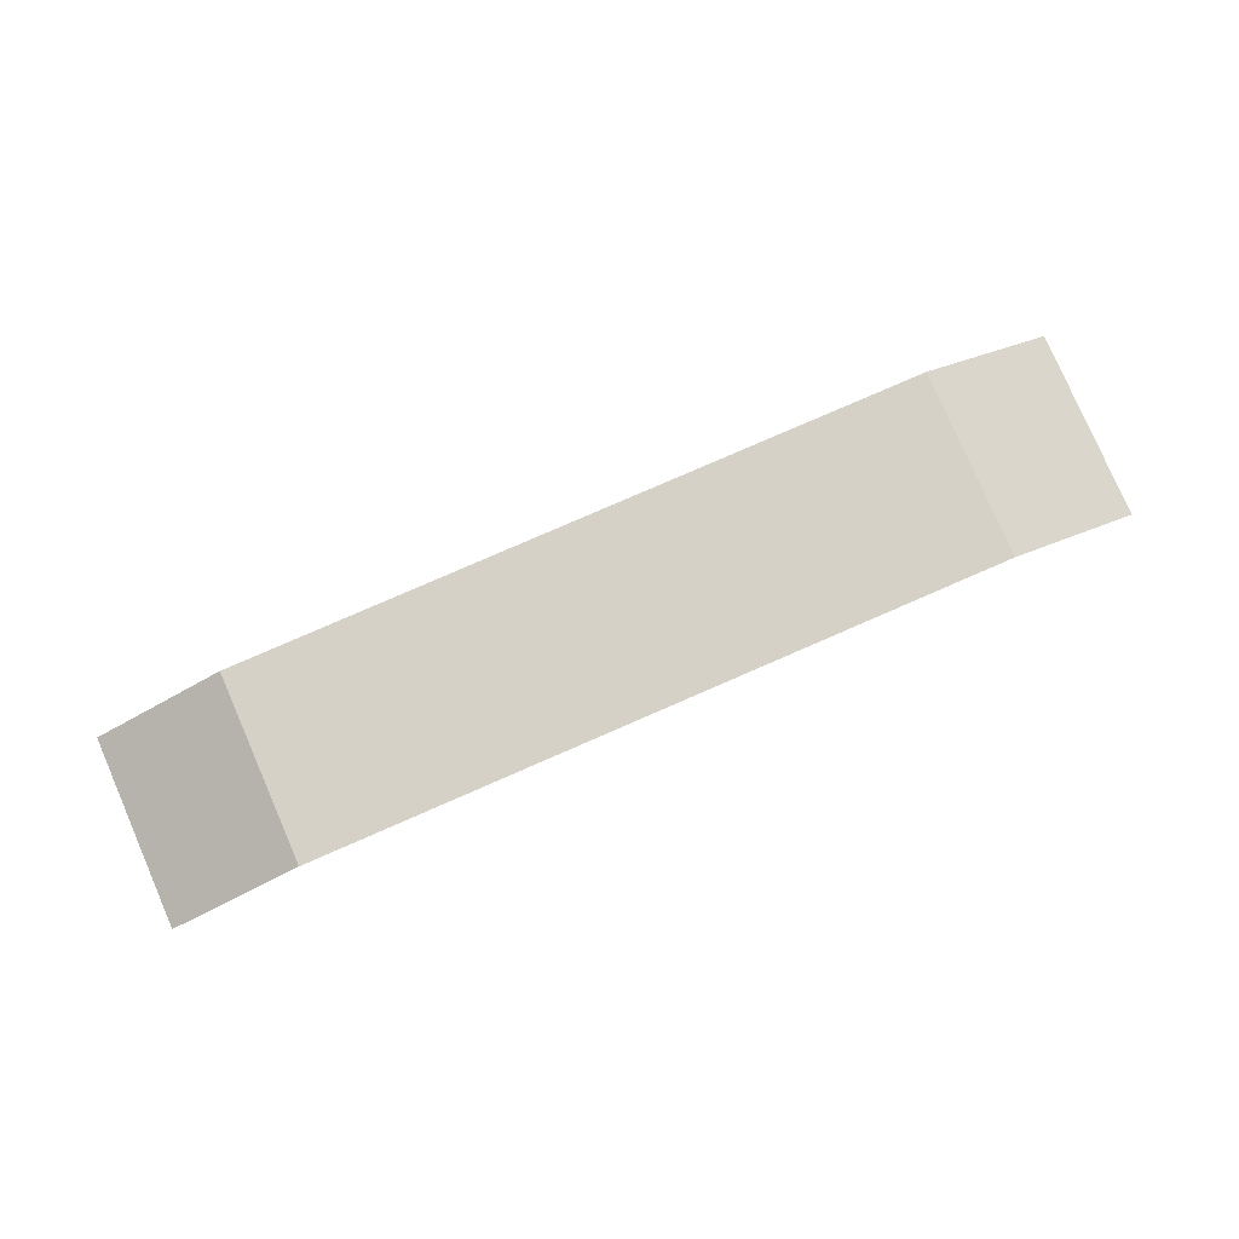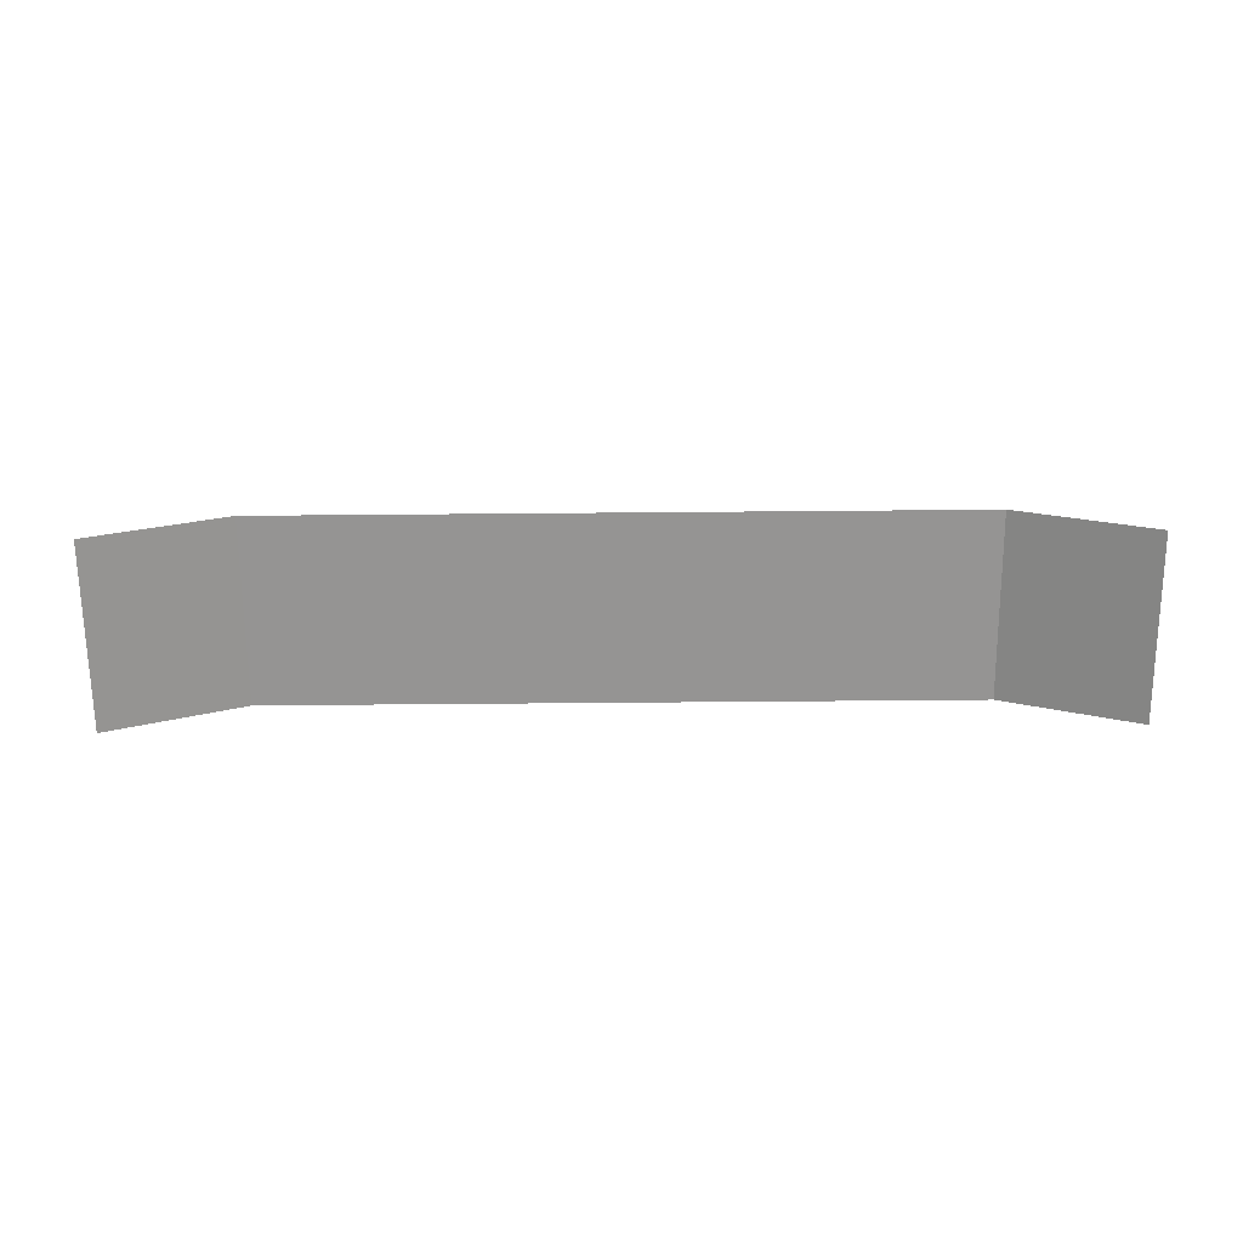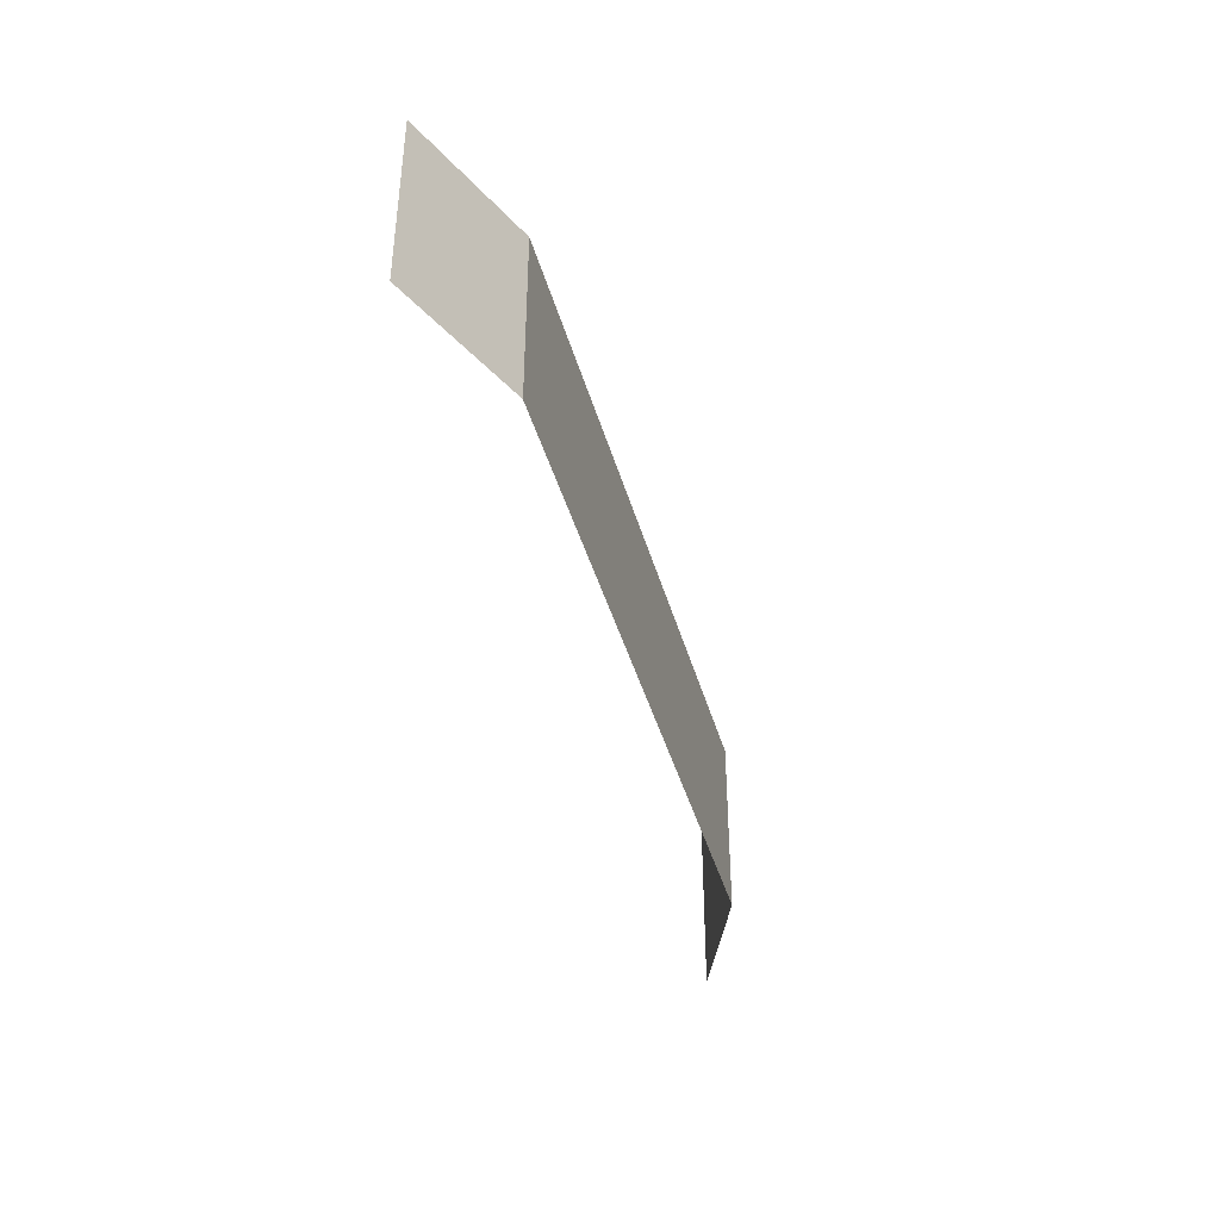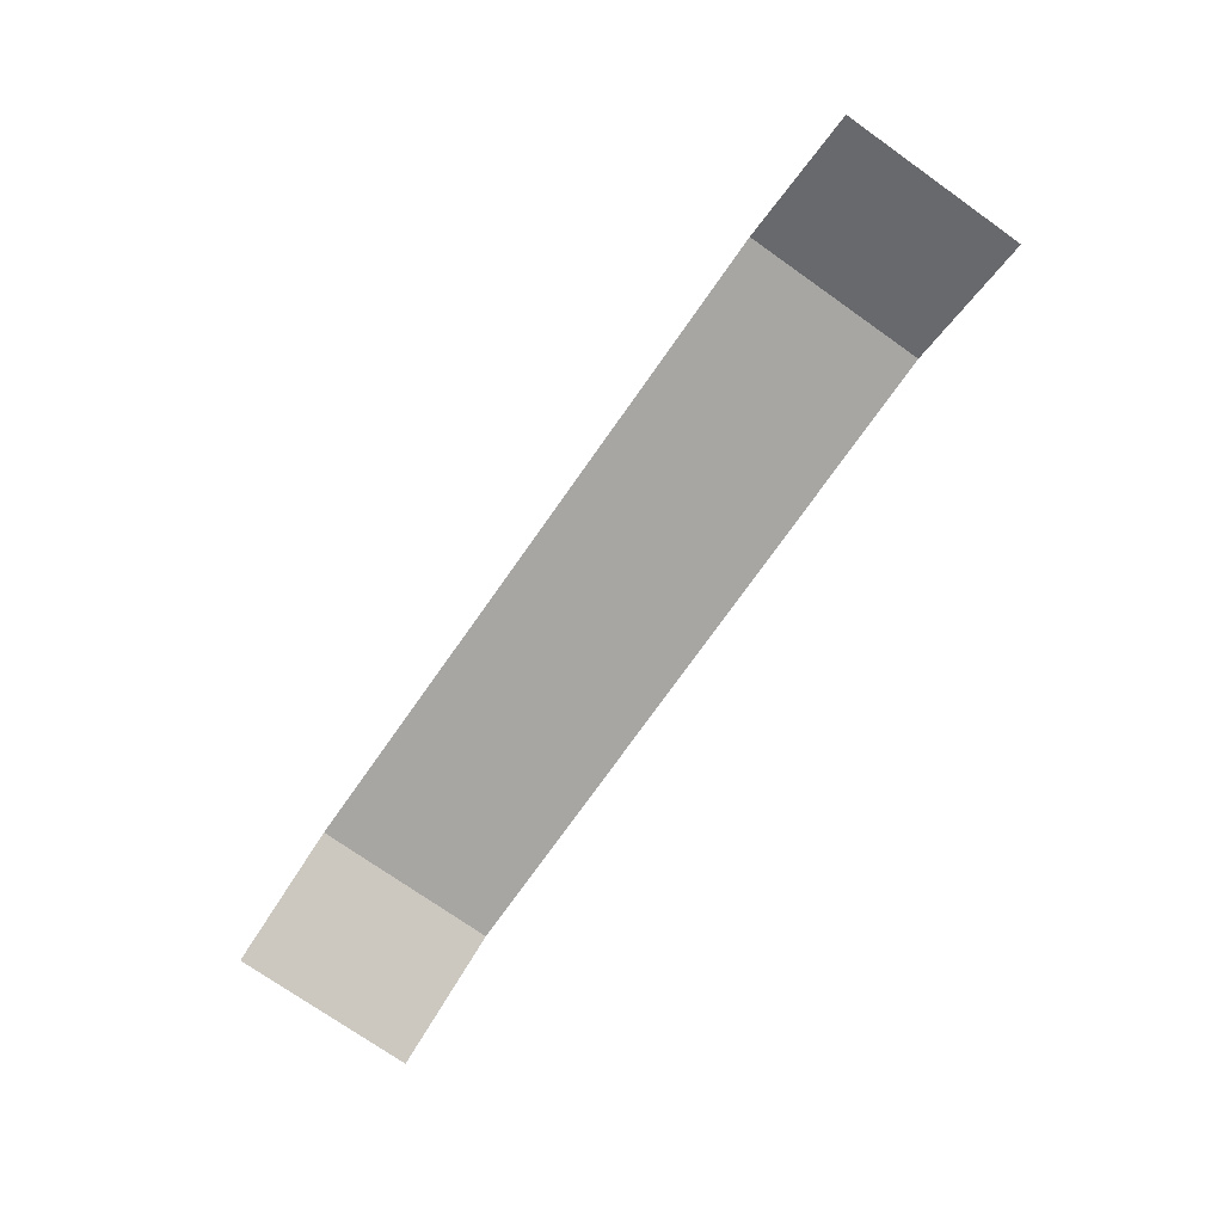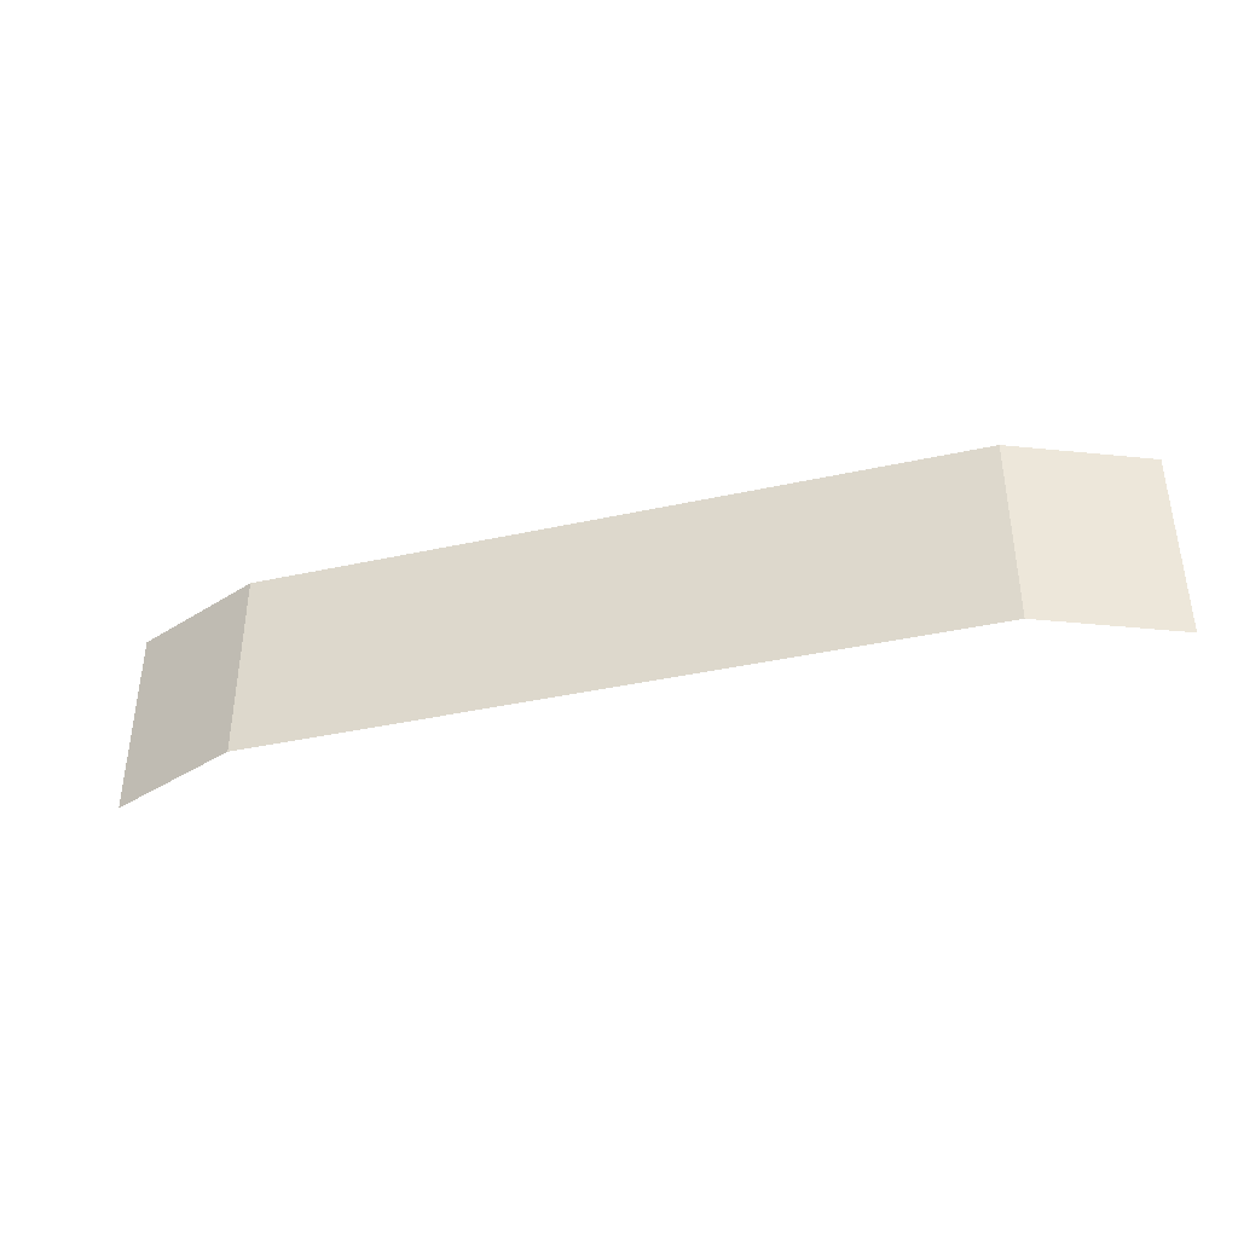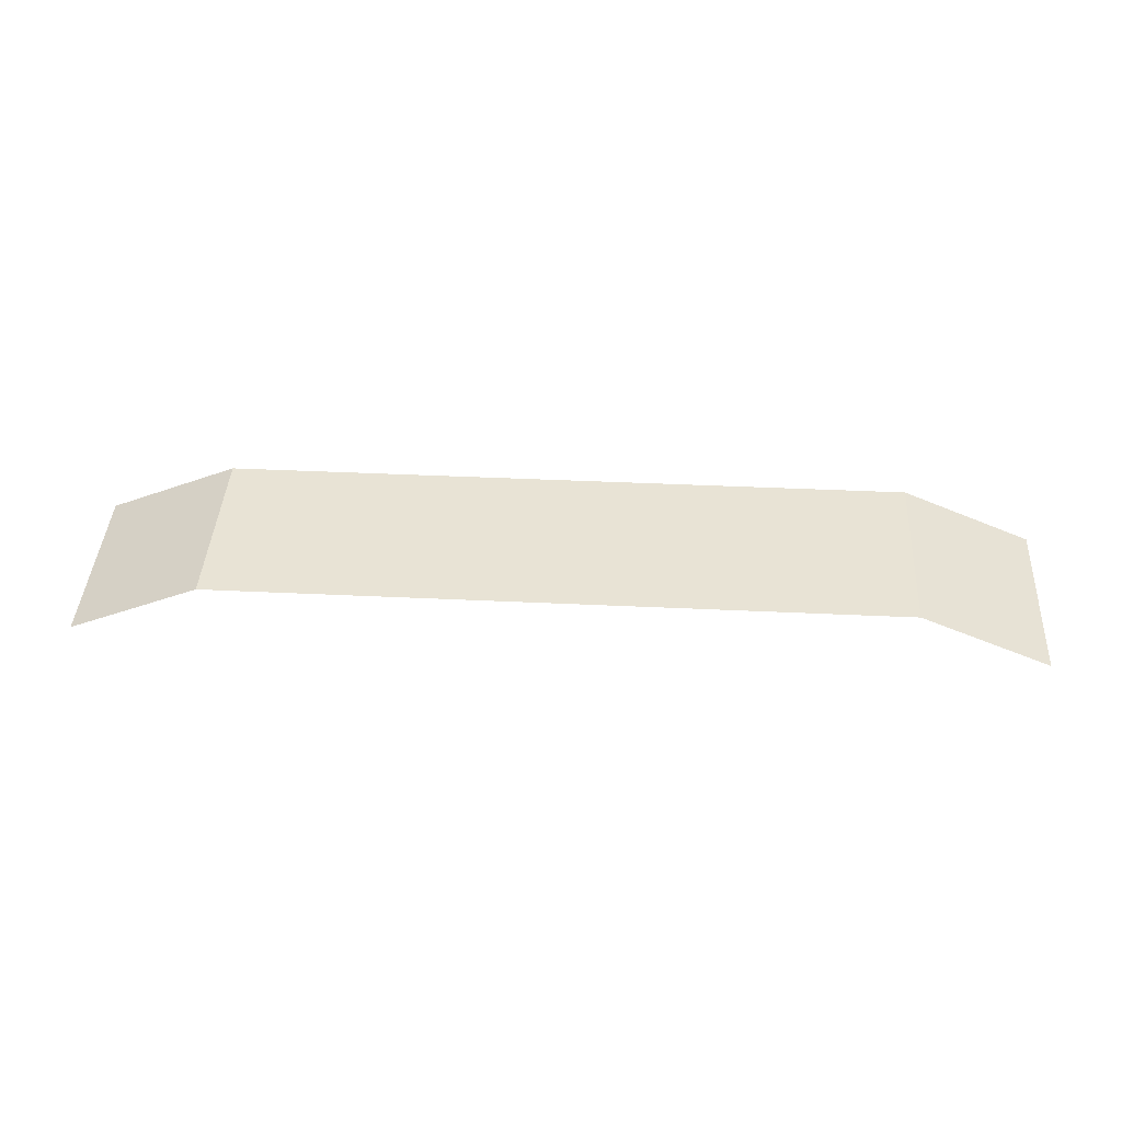
<metadata>
{"format":"obj","ext":"obj","renderer":"f3d","projection":"perspective","resolution":1024,"background":"white","views":[{"elev":79.7,"azim":-23.5,"up":"+Y"},{"elev":-67.1,"azim":0.5,"up":"+Y"},{"elev":-41.4,"azim":105.3,"up":"+Z"},{"elev":-74.3,"azim":54.8,"up":"+Y"},{"elev":-37.9,"azim":-164.2,"up":"+Z"},{"elev":41.0,"azim":-176.7,"up":"+Y"}]}
</metadata>
<code>
o Cube
v 1.838 -2.2e-05 -0.9947
v 1.838 -2.2e-05 0.0053
v -1.838 -2.2e-05 0.005299
v -1.838 -2.2e-05 -0.9947
v 2.537 -0.2999 -0.9947
v 2.536 -0.2999 0.0053
v -2.537 -0.2999 0.005299
v -2.536 -0.2999 -0.9947
f 4 2 1
f 3 8 7
f 1 6 5
f 4 3 2
f 3 4 8
f 1 2 6

</code>
